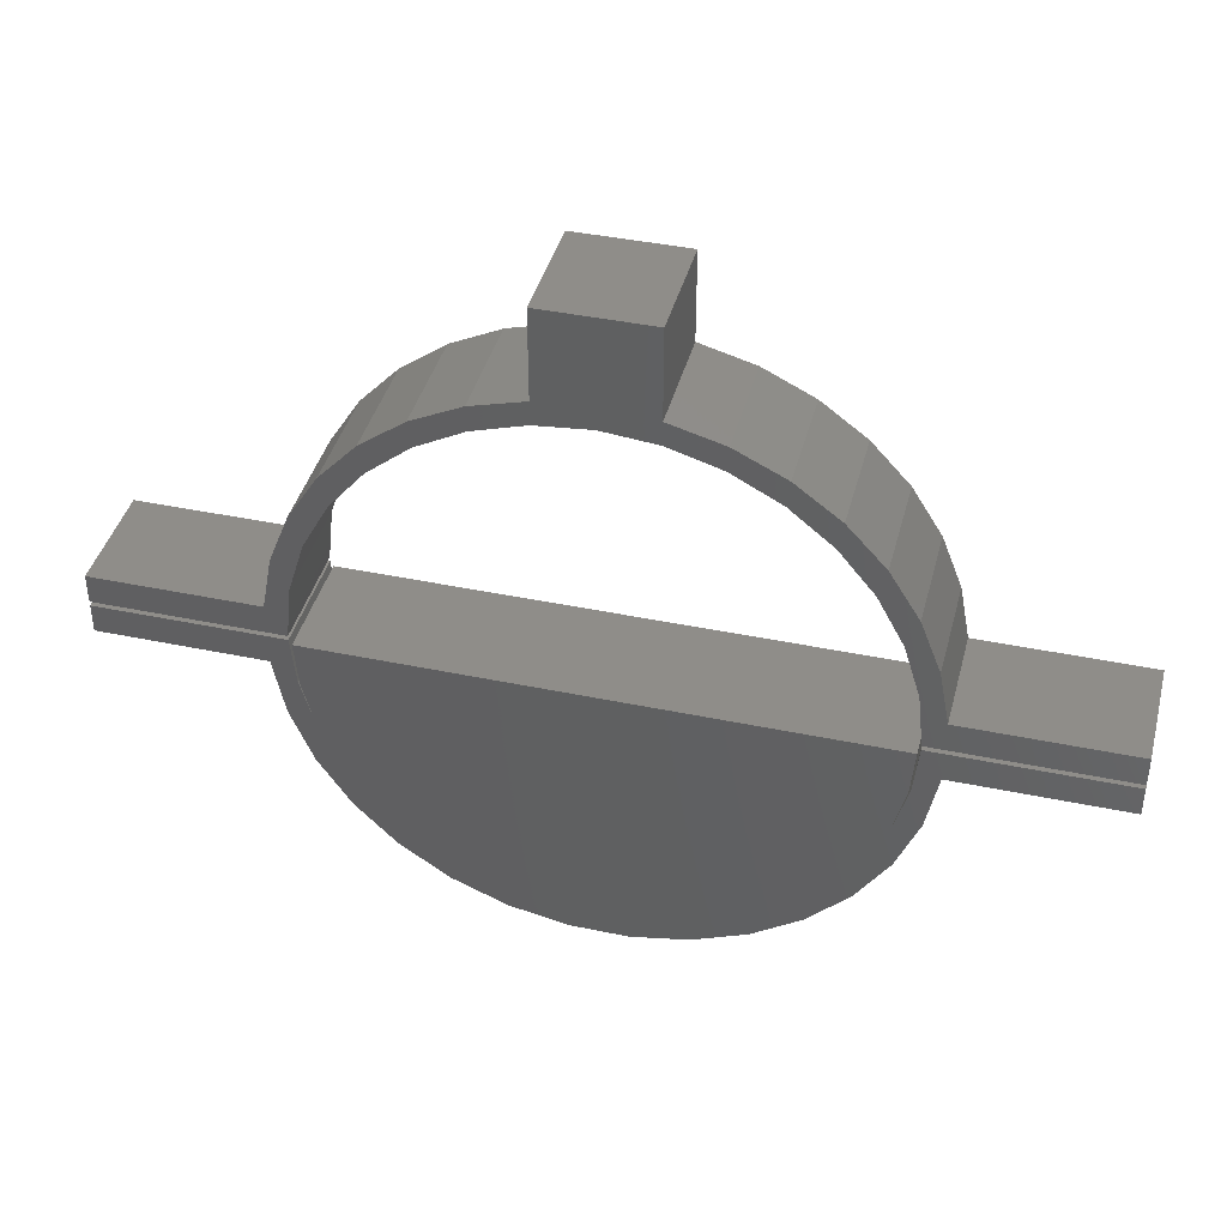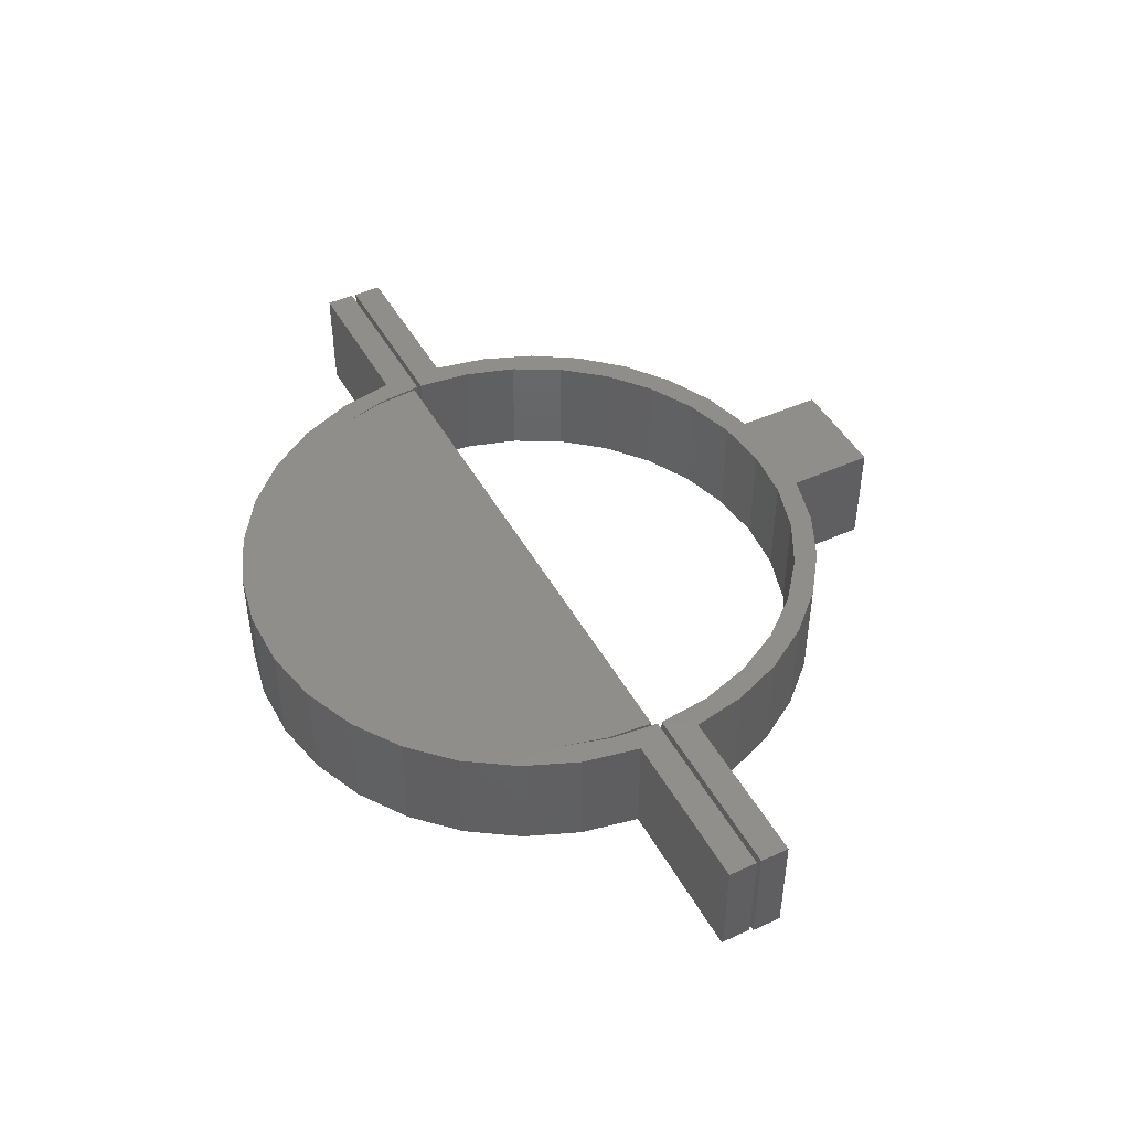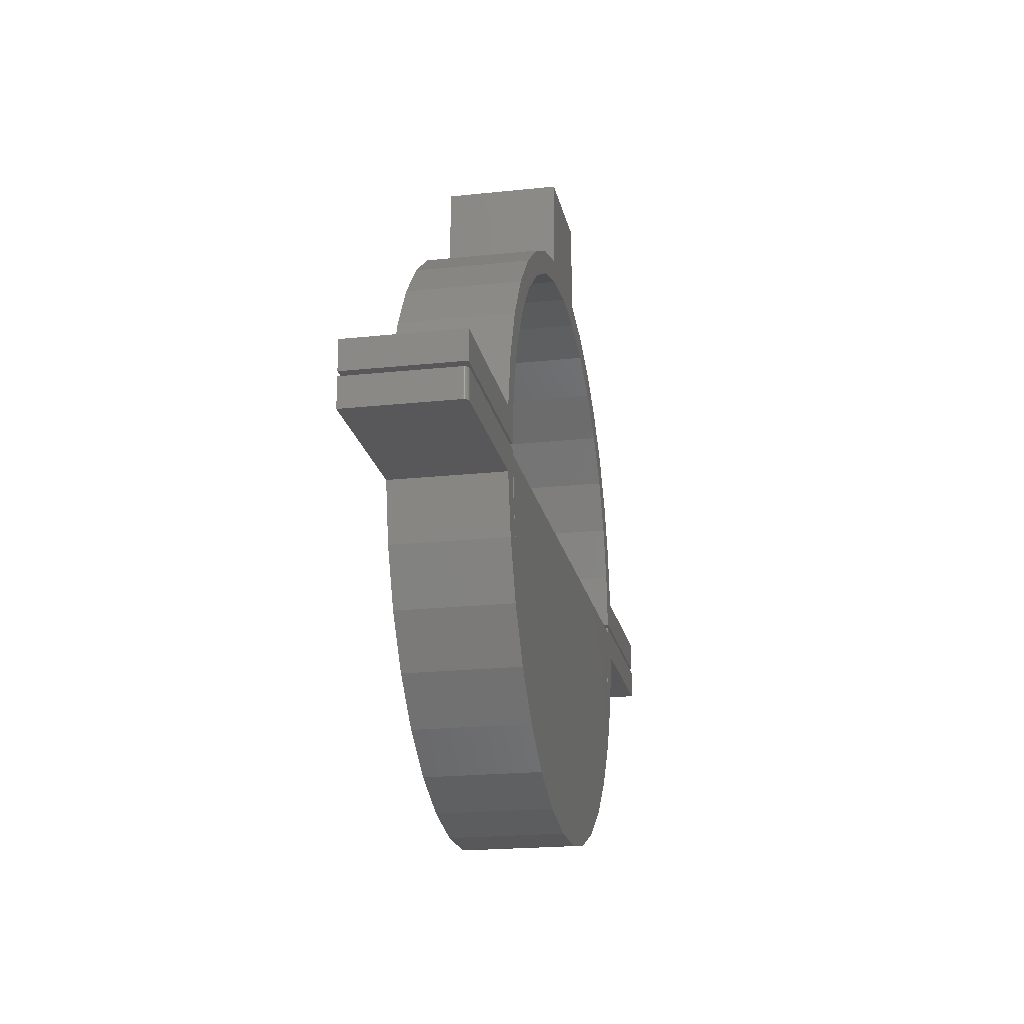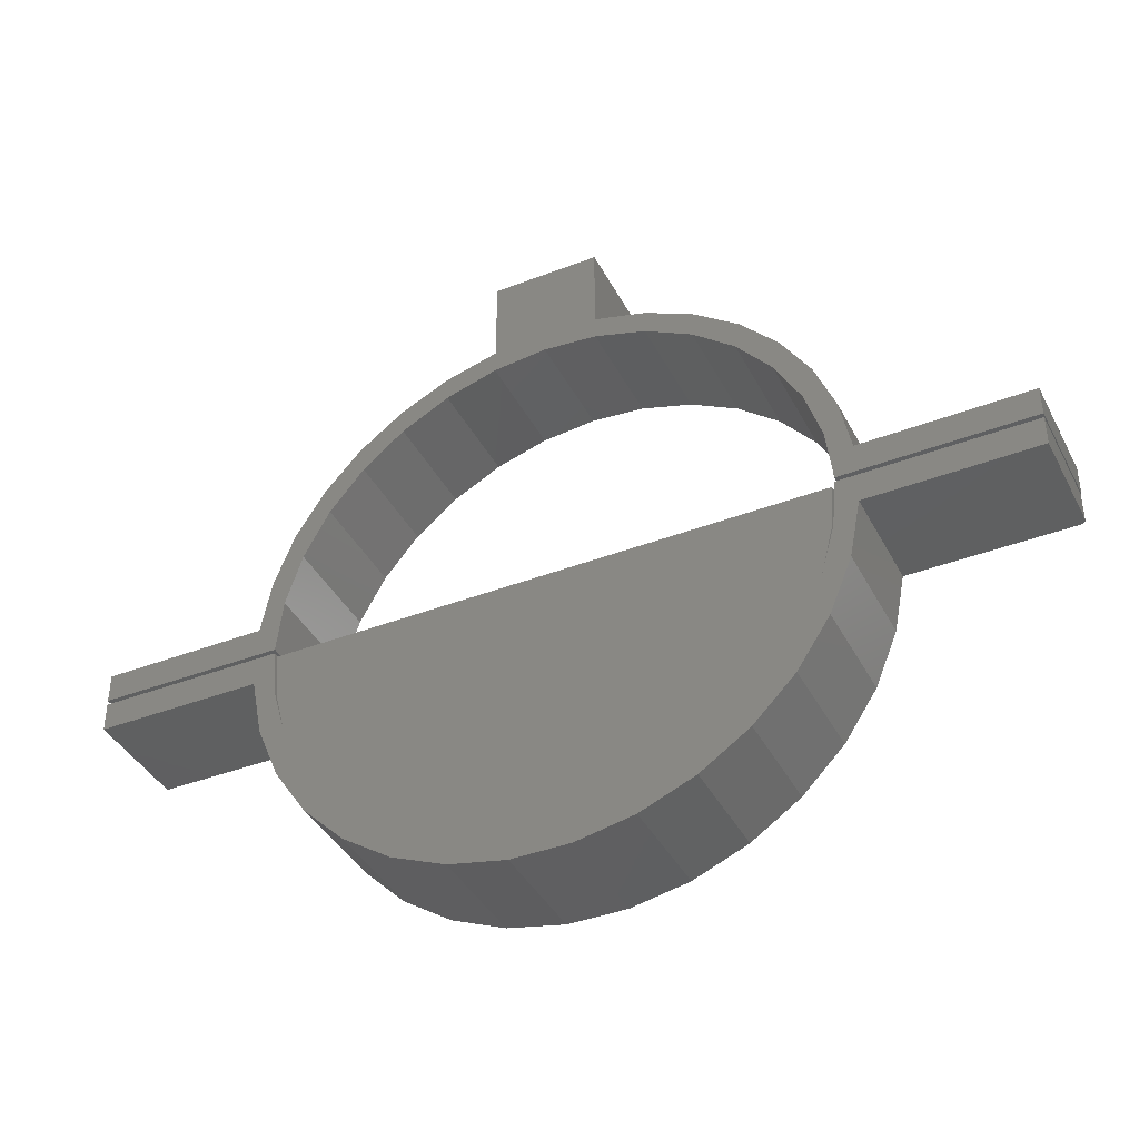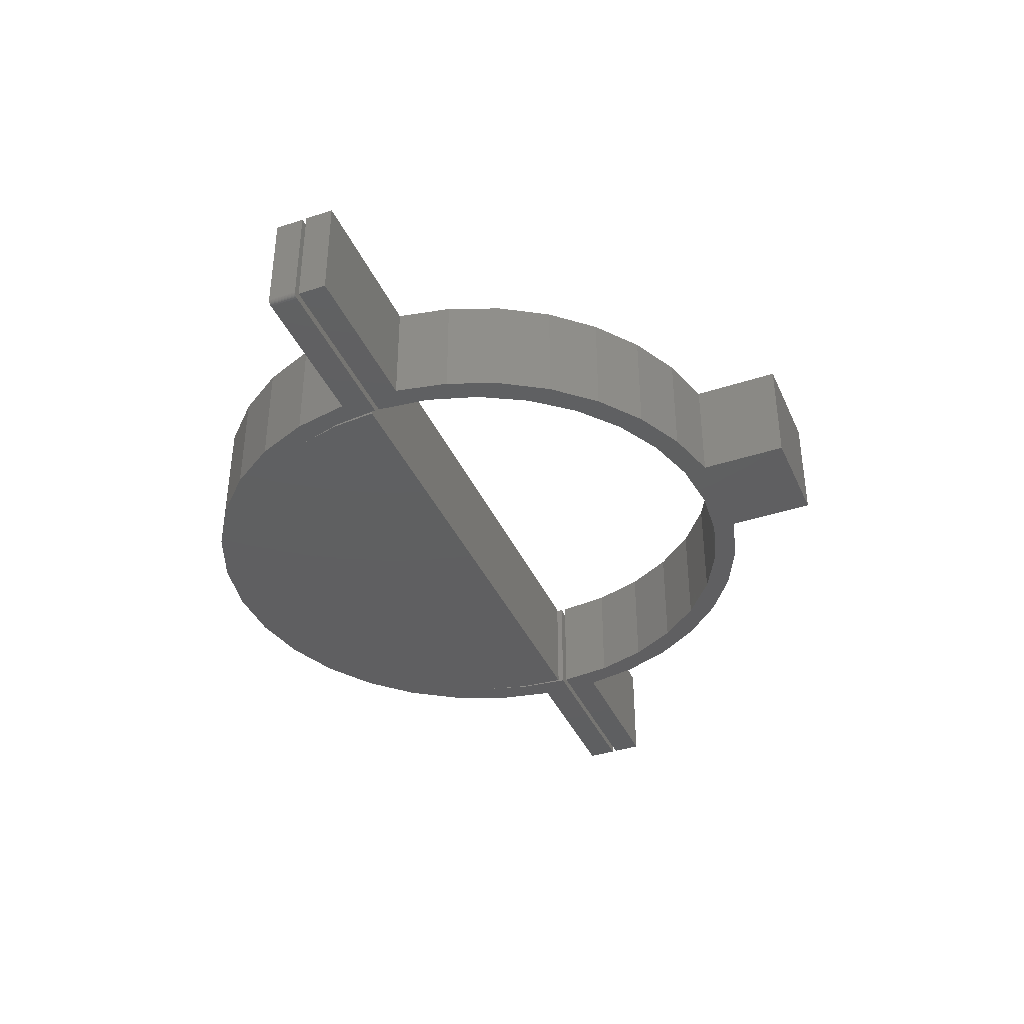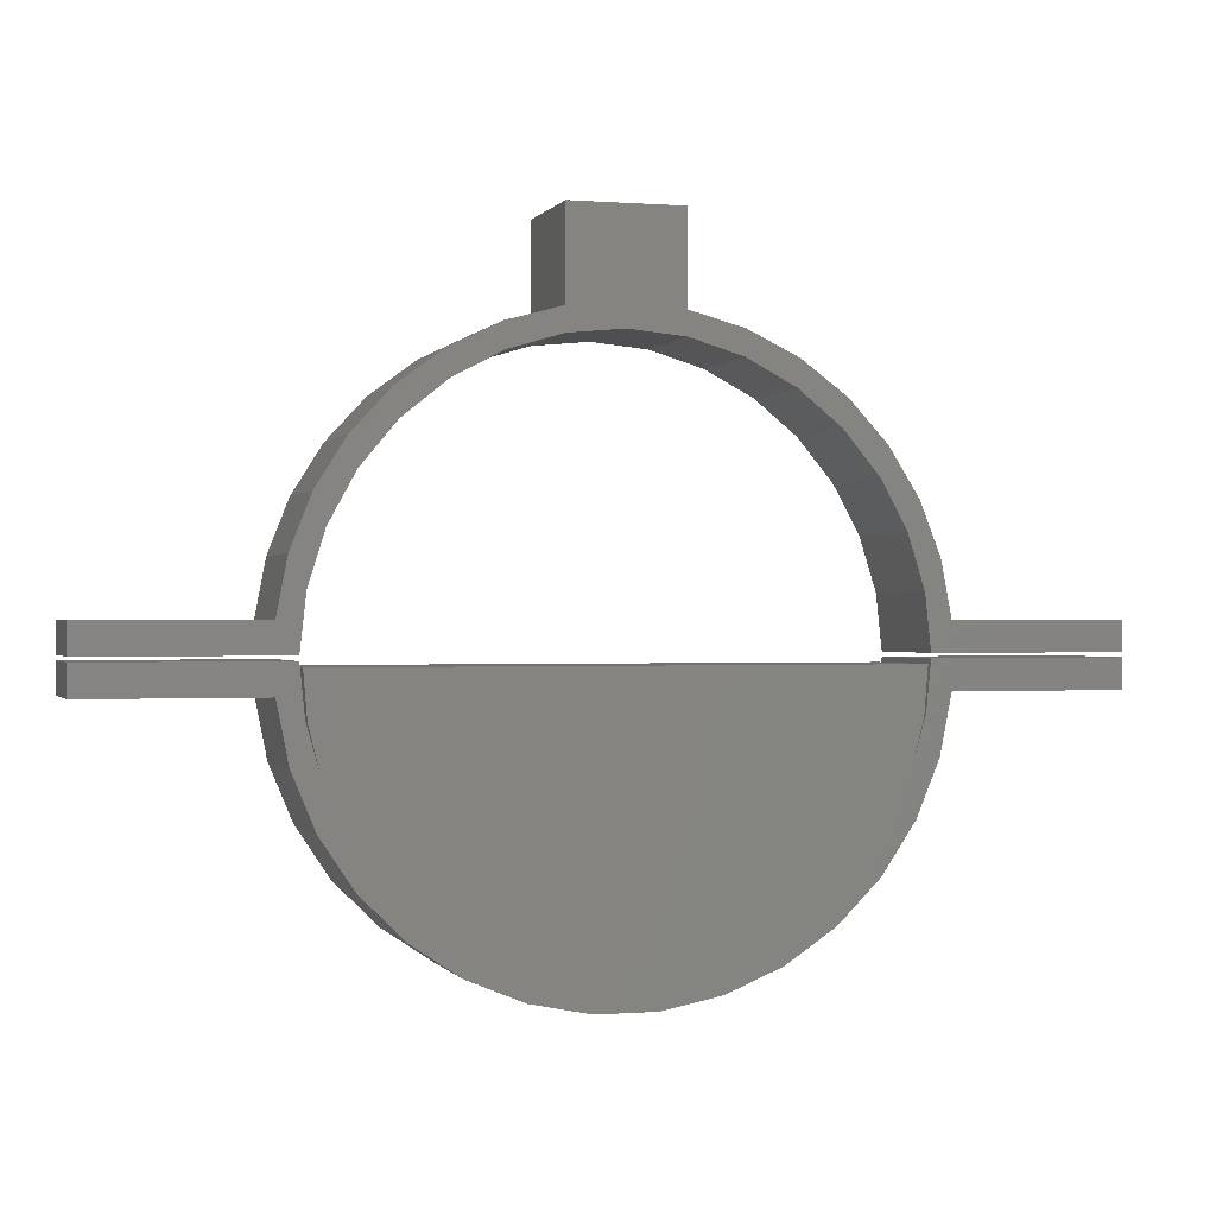
<metadata>
{"format":"stl","ext":"stl","renderer":"f3d","projection":"perspective","resolution":1024,"background":"white","views":[{"elev":40.8,"azim":-165.6,"up":"+Z"},{"elev":46.0,"azim":-117.5,"up":"+Y"},{"elev":-20.2,"azim":-78.8,"up":"+Z"},{"elev":-39.9,"azim":-154.5,"up":"+Z"},{"elev":-39.1,"azim":-67.6,"up":"+Y"},{"elev":-0.2,"azim":163.3,"up":"+Z"}]}
</metadata>
<code>
# stl→obj: 160 verts, 312 faces
v -0.4453 -0.1797 -0.007812
v -0.4391 -0.1797 -0.08181
v 0.004687 -0.1797 -0.007812
v 0.1405 -0.1797 -0.4625
v -0.04743 -0.1797 -0.481
v 0.04743 -0.1797 -0.481
v 0.45 -0.1797 0.0004934
v 0.4421 -0.1797 -0.07791
v 0.4816 -0.1797 0.0004934
v 0.4816 -0.1797 -0.04688
v 0.75 -0.1797 0.0004934
v 0.75 -0.1797 -0.04688
v 0.4631 -0.1797 -0.1399
v 0.4207 -0.1797 -0.1537
v 0.4268 -0.1797 -0.2276
v 0.4453 -0.1797 -0.007812
v 0.4391 -0.1797 -0.08181
v -0.4207 -0.1797 -0.1537
v -0.4268 -0.1797 -0.2276
v 0.3741 -0.1797 -0.3064
v -0.3741 -0.1797 -0.3064
v 0.307 -0.1797 -0.3735
v -0.307 -0.1797 -0.3735
v 0.2281 -0.1797 -0.4262
v -0.2281 -0.1797 -0.4262
v -0.1405 -0.1797 -0.4625
v -0.7422 -0.1797 0.0004934
v -0.7422 -0.1797 -0.04688
v -0.45 -0.1797 0.0004934
v -0.4816 -0.1797 -0.04688
v -0.4421 -0.1797 -0.07791
v -0.4631 -0.1797 -0.1399
v 0.004687 8.623e-17 -0.007812
v -0.4391 -1.177e-18 -0.08181
v -0.4453 3.036e-18 -0.007812
v 0.04743 5.846e-17 -0.481
v -0.04743 4.793e-17 -0.481
v 0.1405 6.994e-17 -0.4625
v 0.45 1.362e-16 0.0004934
v 0.4816 1.397e-16 0.0004934
v 0.4421 1.271e-16 -0.07791
v 0.4816 1.338e-16 -0.04688
v 0.75 1.695e-16 0.0004934
v 0.75 1.665e-16 -0.04688
v 0.4268 1.164e-16 -0.2276
v 0.4207 4.212e-17 -0.1537
v 0.4631 1.259e-16 -0.1399
v -0.1405 3.875e-17 -0.4625
v -0.2281 3.129e-17 -0.4262
v 0.2281 8.194e-17 -0.4262
v -0.307 2.582e-17 -0.3735
v 0.307 9.399e-17 -0.3735
v -0.3741 2.257e-17 -0.3064
v 0.3741 1.056e-16 -0.3064
v -0.4268 2.164e-17 -0.2276
v -0.4207 -4.586e-18 -0.1537
v 0.4391 4.757e-17 -0.08181
v 0.4453 5.248e-17 -0.007812
v -0.4421 2.894e-17 -0.07791
v -0.4816 2.98e-17 -0.04688
v -0.45 3.296e-17 0.0004934
v -0.75 0 -0.04688
v -0.75 2.958e-18 0.0004934
v -0.4631 2.308e-17 -0.1399
v -0.75 -0.1719 0.0004934
v -0.75 -0.1719 -0.04688
v -0.7465 -0.1784 0.0004934
v -0.7487 -0.1762 0.0004934
v -0.7477 -0.1774 0.0004934
v -0.7452 -0.1791 0.0004934
v -0.7437 -0.1795 0.0004934
v -0.7498 -0.1734 0.0004934
v -0.7494 -0.1749 0.0004934
v -0.7437 -0.1795 -0.04688
v -0.7465 -0.1784 -0.04688
v -0.7452 -0.1791 -0.04688
v -0.7477 -0.1774 -0.04688
v -0.7487 -0.1762 -0.04688
v -0.7494 -0.1749 -0.04688
v -0.7498 -0.1734 -0.04688
v -0.08712 -0.1797 0.4438
v -0.2528 -0.1797 0.4192
v -0.1709 -0.1797 0.4186
v 0.75 -0.1797 0.05518
v 0.4816 -0.1797 0.007812
v 0.75 -0.1797 0.007812
v 0.45 -0.1797 0.007812
v 0.4816 -0.1797 0.05518
v 0.4404 -0.1797 0.09482
v -0.1727 -0.1797 0.4581
v 7.472e-17 -0.1797 0.4523
v 0.1727 -0.1797 0.4581
v 0.08684 -0.1797 0.4815
v -0.08684 -0.1797 0.4815
v -0.08684 -0.1797 0.6236
v 0.08684 -0.1797 0.6236
v -0.2483 -0.1797 0.3776
v -0.3243 -0.1797 0.3661
v -0.3163 -0.1797 0.3225
v -0.3848 -0.1797 0.3008
v -0.3723 -0.1797 0.2552
v -0.4322 -0.1797 0.2254
v -0.4142 -0.1797 0.1783
v -0.4648 -0.1797 0.1426
v -0.4404 -0.1797 0.09482
v -0.4816 -0.1797 0.05518
v -0.45 -0.1797 0.007812
v -0.75 -0.1797 0.05518
v -0.75 -0.1797 0.007812
v 0.4142 -0.1797 0.1783
v 0.4648 -0.1797 0.1426
v 0.3723 -0.1797 0.2552
v 0.4322 -0.1797 0.2254
v 0.3163 -0.1797 0.3225
v 0.3848 -0.1797 0.3008
v 0.2483 -0.1797 0.3776
v 0.3243 -0.1797 0.3661
v 0.1709 -0.1797 0.4186
v 0.2528 -0.1797 0.4192
v 0.08712 -0.1797 0.4438
v -0.1709 8.956e-17 0.4186
v -0.2528 8.056e-17 0.4192
v -0.08712 1.004e-16 0.4438
v 0.75 1.665e-16 0.007812
v 0.4816 1.367e-16 0.007812
v 0.75 1.694e-16 0.05518
v 0.45 1.336e-16 0.007812
v 0.4404 1.378e-16 0.09482
v 0.4816 1.396e-16 0.05518
v -0.1727 9.181e-17 0.4581
v -0.08684 1.024e-16 0.4815
v 0.08684 1.212e-16 0.4815
v 0.1727 1.293e-16 0.4581
v 5.477e-17 1.106e-16 0.4523
v -0.08684 1.11e-16 0.6236
v 0.08684 1.303e-16 0.6236
v -0.45 3.331e-17 0.007812
v -0.4816 3.306e-17 0.05518
v -0.4404 3.999e-17 0.09482
v -0.4648 4.023e-17 0.1426
v -0.4142 4.797e-17 0.1783
v -0.4322 4.888e-17 0.2254
v -0.3723 5.729e-17 0.2552
v -0.3848 5.872e-17 0.3008
v -0.3163 6.759e-17 0.3225
v -0.3243 6.94e-17 0.3661
v -0.2483 7.849e-17 0.3776
v -0.75 2.876e-18 0.05518
v -0.75 0 0.007812
v 0.08712 1.197e-16 0.4438
v 0.2528 1.358e-16 0.4192
v 0.1709 1.275e-16 0.4186
v 0.3243 1.405e-16 0.3661
v 0.2483 1.336e-16 0.3776
v 0.3848 1.433e-16 0.3008
v 0.3163 1.378e-16 0.3225
v 0.4322 1.439e-16 0.2254
v 0.3723 1.4e-16 0.2552
v 0.4648 1.425e-16 0.1426
v 0.4142 1.399e-16 0.1783
f 1 2 3
f 4 5 6
f 7 8 9
f 9 8 10
f 9 10 11
f 11 10 12
f 10 8 13
f 13 8 14
f 13 14 15
f 16 3 17
f 17 3 2
f 17 2 14
f 14 2 18
f 14 18 15
f 15 18 19
f 15 19 20
f 20 19 21
f 20 21 22
f 22 21 23
f 22 23 24
f 24 23 25
f 24 25 4
f 4 25 26
f 4 26 5
f 27 28 29
f 29 28 30
f 29 30 31
f 31 30 18
f 18 30 32
f 18 32 19
f 33 34 35
f 36 37 38
f 39 40 41
f 41 40 42
f 40 43 42
f 42 43 44
f 45 46 47
f 47 46 41
f 47 41 42
f 37 48 38
f 38 48 49
f 38 49 50
f 50 49 51
f 50 51 52
f 52 51 53
f 52 53 54
f 54 53 55
f 54 55 45
f 45 55 56
f 45 56 46
f 46 56 34
f 46 34 57
f 57 34 33
f 57 33 58
f 59 60 61
f 61 60 62
f 61 62 63
f 55 64 56
f 56 64 60
f 56 60 59
f 3 33 1
f 1 33 35
f 16 58 3
f 3 58 33
f 56 18 34
f 34 18 2
f 34 2 35
f 35 2 1
f 58 16 57
f 57 16 17
f 57 17 46
f 46 17 14
f 39 41 7
f 7 41 8
f 41 46 8
f 8 46 14
f 56 59 18
f 18 59 31
f 59 61 31
f 31 61 29
f 63 62 65
f 65 62 66
f 67 68 69
f 27 29 61
f 63 68 67
f 63 67 70
f 63 70 71
f 63 71 27
f 63 27 61
f 68 63 65
f 68 65 72
f 68 72 73
f 28 74 75
f 75 74 76
f 60 30 28
f 60 28 75
f 60 75 77
f 60 77 78
f 60 78 79
f 60 79 80
f 60 80 66
f 60 66 62
f 65 66 72
f 72 66 80
f 72 80 73
f 73 80 79
f 73 79 68
f 68 79 78
f 68 78 69
f 69 78 77
f 69 77 67
f 67 77 75
f 67 75 70
f 70 75 76
f 70 76 71
f 71 76 74
f 71 74 27
f 27 74 28
f 9 40 7
f 7 40 39
f 11 43 9
f 9 43 40
f 44 43 12
f 12 43 11
f 10 42 12
f 12 42 44
f 42 10 47
f 47 10 13
f 47 13 45
f 45 13 15
f 45 15 54
f 54 15 20
f 54 20 52
f 52 20 22
f 52 22 50
f 50 22 24
f 50 24 38
f 38 24 4
f 38 4 36
f 36 4 6
f 36 6 37
f 37 6 5
f 37 5 48
f 48 5 26
f 48 26 49
f 49 26 25
f 49 25 51
f 51 25 23
f 51 23 53
f 53 23 21
f 53 21 55
f 55 21 19
f 55 19 64
f 64 19 32
f 64 32 60
f 60 32 30
f 81 82 83
f 84 85 86
f 87 85 84
f 87 84 88
f 87 88 89
f 90 82 81
f 90 81 91
f 90 91 92
f 90 92 93
f 90 93 94
f 94 93 95
f 95 93 96
f 83 82 97
f 97 82 98
f 97 98 99
f 99 98 100
f 99 100 101
f 101 100 102
f 101 102 103
f 103 102 104
f 103 104 105
f 105 104 106
f 105 106 107
f 108 109 106
f 106 109 107
f 89 88 110
f 110 88 111
f 110 111 112
f 112 111 113
f 112 113 114
f 114 113 115
f 114 115 116
f 116 115 117
f 116 117 118
f 118 117 119
f 118 119 120
f 120 119 92
f 120 92 91
f 121 122 123
f 124 125 126
f 127 128 129
f 127 129 126
f 127 126 125
f 130 131 132
f 130 132 133
f 130 133 134
f 130 134 123
f 130 123 122
f 131 135 132
f 132 135 136
f 137 138 139
f 139 138 140
f 139 140 141
f 141 140 142
f 141 142 143
f 143 142 144
f 143 144 145
f 145 144 146
f 145 146 147
f 147 146 122
f 147 122 121
f 148 138 149
f 149 138 137
f 134 133 150
f 150 133 151
f 150 151 152
f 152 151 153
f 152 153 154
f 154 153 155
f 154 155 156
f 156 155 157
f 156 157 158
f 158 157 159
f 158 159 160
f 160 159 129
f 160 129 128
f 148 149 108
f 108 149 109
f 106 138 108
f 108 138 148
f 138 106 140
f 140 106 104
f 140 104 142
f 142 104 102
f 142 102 144
f 144 102 100
f 144 100 146
f 146 100 98
f 146 98 122
f 122 98 82
f 122 82 130
f 130 82 90
f 130 90 131
f 131 90 94
f 135 131 95
f 95 131 94
f 136 135 96
f 96 135 95
f 132 136 93
f 93 136 96
f 132 93 133
f 133 93 92
f 133 92 151
f 151 92 119
f 151 119 153
f 153 119 117
f 153 117 155
f 155 117 115
f 155 115 157
f 157 115 113
f 157 113 159
f 159 113 111
f 159 111 129
f 129 111 88
f 84 126 88
f 88 126 129
f 124 126 86
f 86 126 84
f 85 125 86
f 86 125 124
f 87 127 85
f 85 127 125
f 134 81 123
f 123 81 83
f 123 83 121
f 121 83 97
f 121 97 147
f 147 97 99
f 147 99 145
f 145 99 101
f 145 101 143
f 143 101 103
f 143 103 141
f 141 103 105
f 141 105 139
f 139 105 107
f 139 107 137
f 81 134 91
f 91 134 150
f 91 150 120
f 120 150 152
f 120 152 118
f 118 152 154
f 118 154 116
f 116 154 156
f 116 156 114
f 114 156 158
f 114 158 112
f 112 158 160
f 112 160 110
f 110 160 128
f 110 128 89
f 89 128 127
f 89 127 87
f 109 149 107
f 107 149 137

</code>
